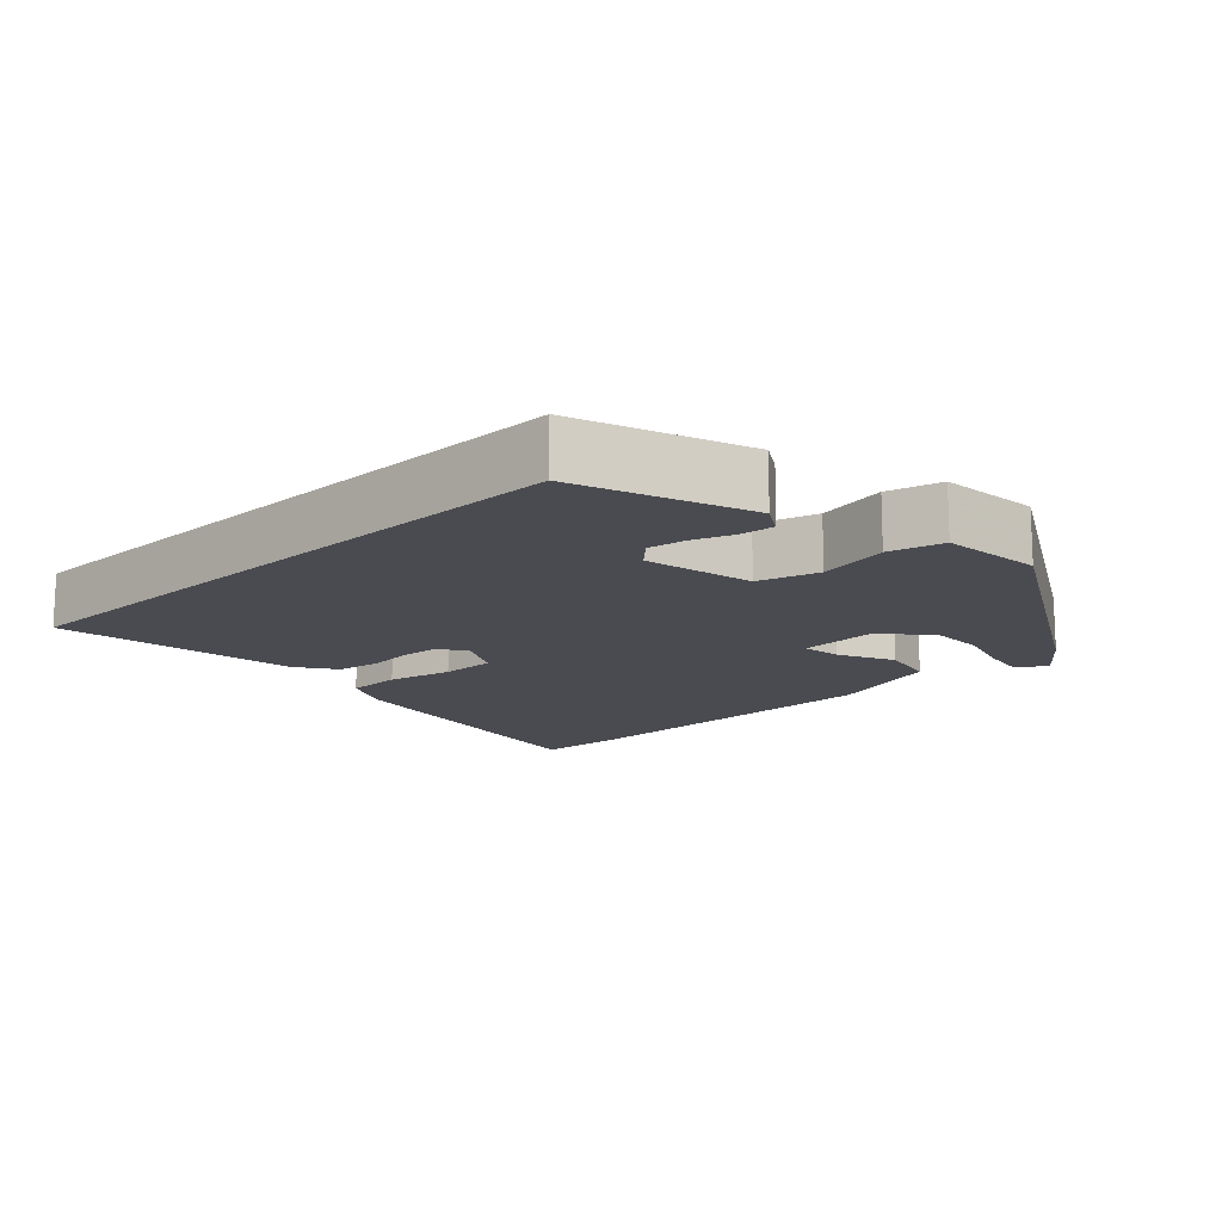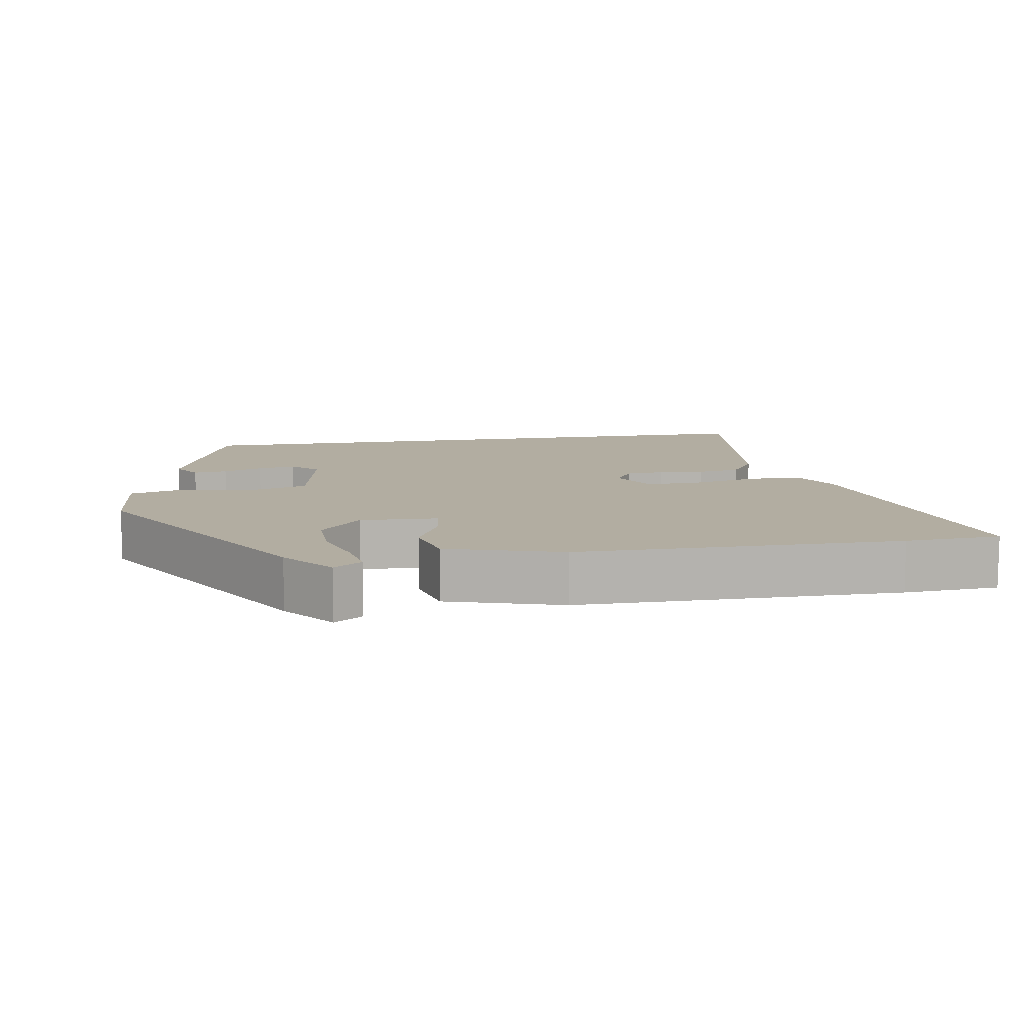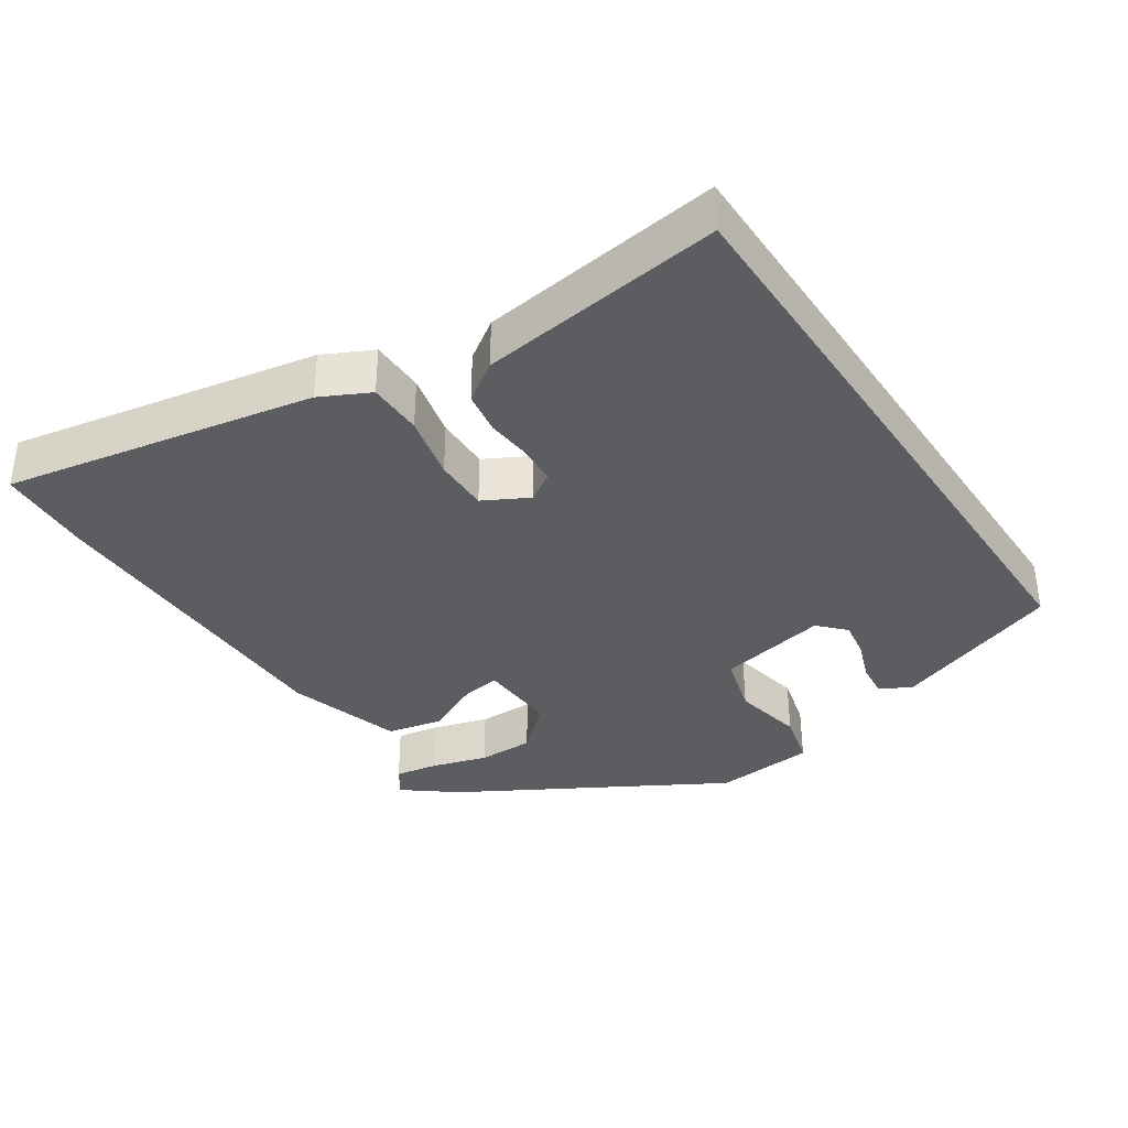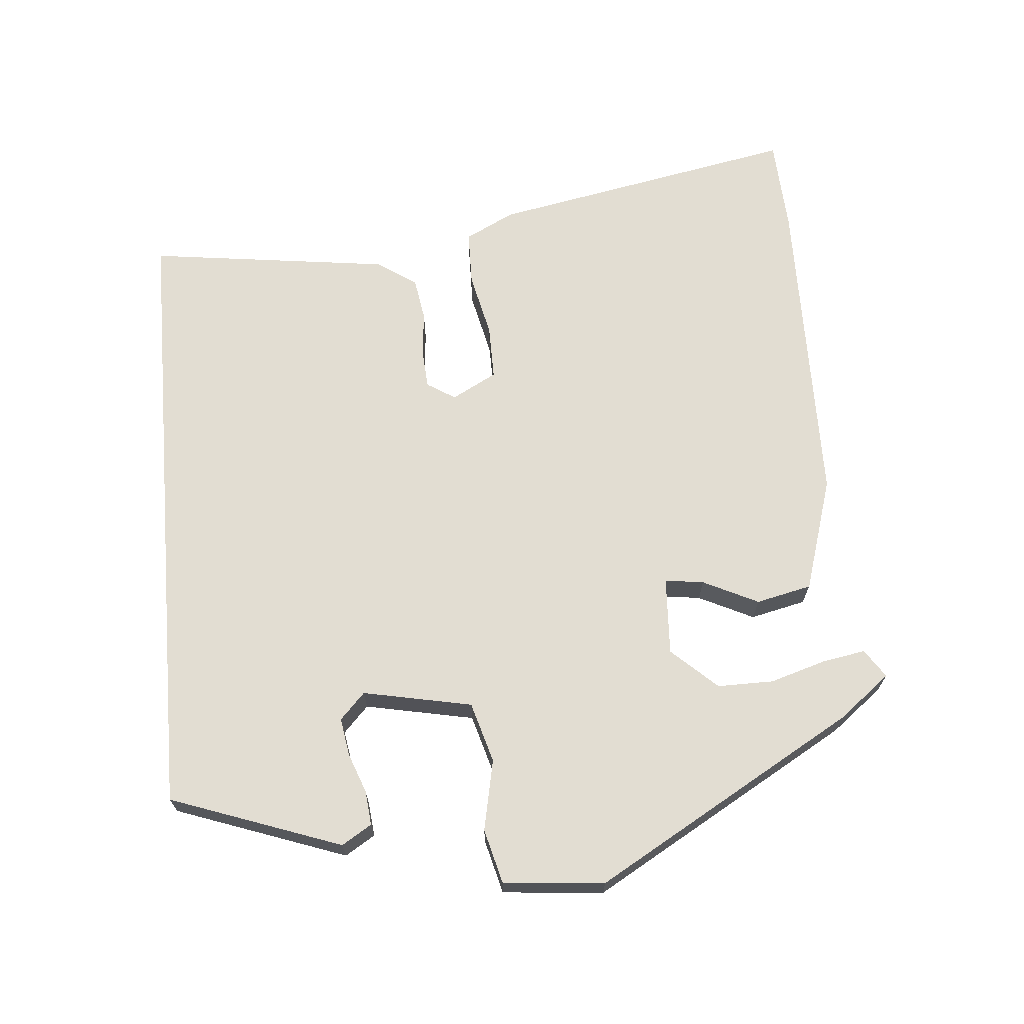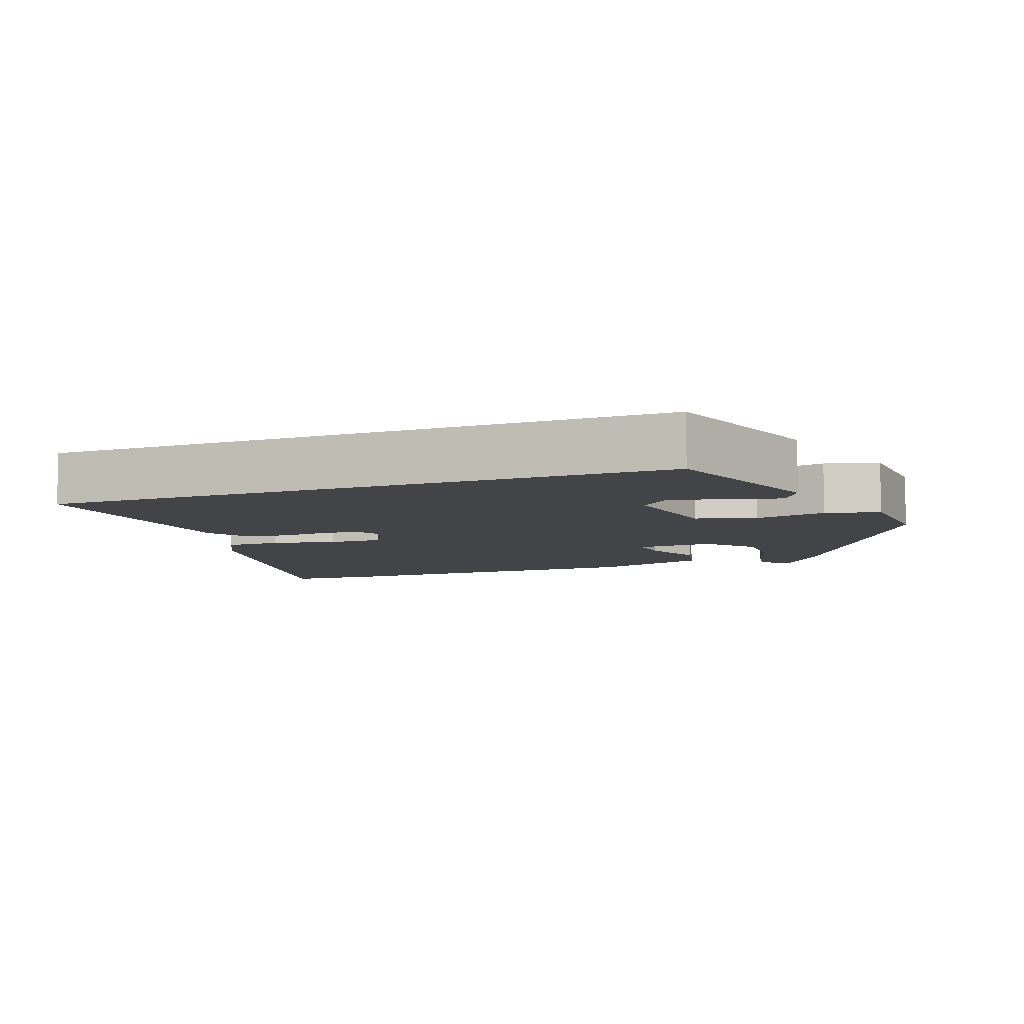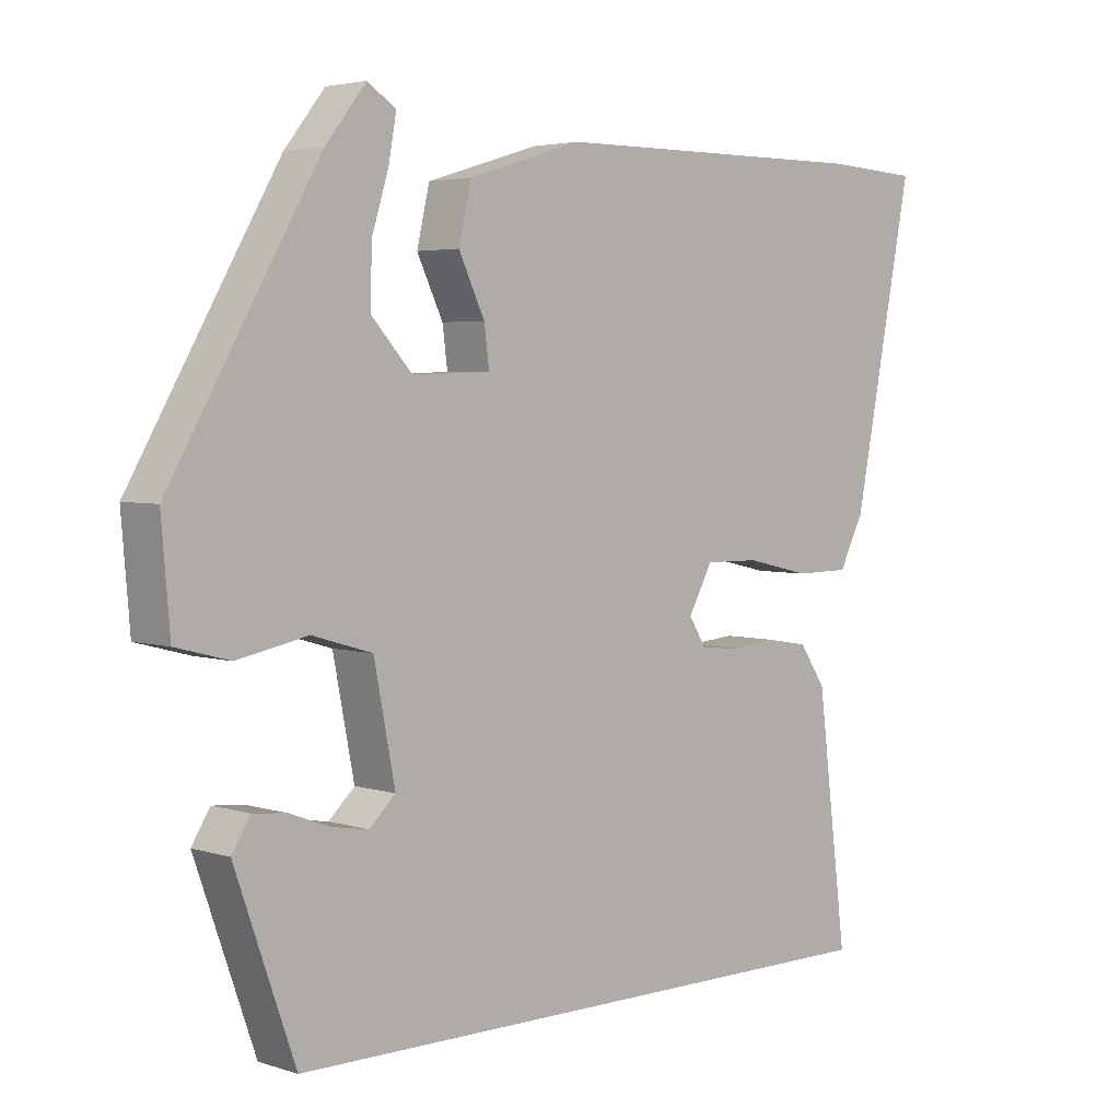
<metadata>
{"format":"obj","ext":"obj","renderer":"f3d","projection":"perspective","resolution":1024,"background":"white","views":[{"elev":-14.4,"azim":-136.2,"up":"+Y"},{"elev":10.5,"azim":-9.6,"up":"+Y"},{"elev":-36.5,"azim":123.9,"up":"+Y"},{"elev":68.2,"azim":-94.6,"up":"+Y"},{"elev":-7.9,"azim":-160.0,"up":"+Y"},{"elev":3.8,"azim":-43.6,"up":"+Z"}]}
</metadata>
<code>
v 0.493 0.07 0.5
v 0.627 0.07 0.492
v 0.542 0.07 0.058
v 0.507 0.07 -0.011
v 0.43 0.07 -0.012
v 0.339 0.07 0.009
v 0.262 0.07 0.01
v 0.228 0.07 -0.053
v 0.253 0.07 -0.093
v 0.307 0.07 -0.097
v 0.372 0.07 -0.091
v 0.432 0.07 -0.101
v 0.469 0.07 -0.156
v 0.512 0.07 -0.5
v -0.368 0.07 -0.5
v -0.453 0.07 -0.259
v -0.427 0.07 -0.217
v -0.379 0.07 -0.222
v -0.323 0.07 -0.243
v -0.27 0.07 -0.252
v -0.233 0.07 -0.217
v -0.263 0.07 -0.063
v -0.348 0.07 -0.038
v -0.448 0.07 -0.058
v -0.524 0.07 -0.038
v -0.536 0.07 0.105
v -0.325 0.07 0.47
v -0.268 0.07 0.542
v -0.228 0.07 0.515
v -0.239 0.07 0.454
v -0.263 0.07 0.376
v -0.264 0.07 0.297
v -0.206 0.07 0.233
v -0.096 0.07 0.238
v -0.103 0.07 0.293
v -0.14 0.07 0.371
v -0.122 0.07 0.449
v 0.039 0.07 0.498
v 0.493 0 0.5
v 0.627 0 0.492
v 0.542 0 0.058
v 0.507 0 -0.011
v 0.43 0 -0.012
v 0.339 0 0.009
v 0.262 0 0.01
v 0.228 0 -0.053
v 0.253 0 -0.093
v 0.307 0 -0.097
v 0.372 0 -0.091
v 0.432 0 -0.101
v 0.469 0 -0.156
v 0.512 0 -0.5
v -0.368 0 -0.5
v -0.453 0 -0.259
v -0.427 0 -0.217
v -0.379 0 -0.222
v -0.323 0 -0.243
v -0.27 0 -0.252
v -0.233 0 -0.217
v -0.263 0 -0.063
v -0.348 0 -0.038
v -0.448 0 -0.058
v -0.524 0 -0.038
v -0.536 0 0.105
v -0.325 0 0.47
v -0.268 0 0.542
v -0.228 0 0.515
v -0.239 0 0.454
v -0.263 0 0.376
v -0.264 0 0.297
v -0.206 0 0.233
v -0.096 0 0.238
v -0.103 0 0.293
v -0.14 0 0.371
v -0.122 0 0.449
v 0.039 0 0.498
f 35 36 37 38
f 34 35 38 1
f 28 29 30 31
f 28 31 32
f 27 28 32
f 26 27 32
f 23 24 25 26
f 22 23 26 32
f 21 22 32 33
f 16 17 18 19
f 16 19 20
f 15 16 20
f 14 15 20 21
f 10 11 12 13
f 9 10 13 14
f 3 4 5 6
f 3 6 7
f 34 1 2 3
f 34 3 7
f 33 34 7 8
f 9 14 21 33
f 8 9 33
f 76 75 74 73
f 39 76 73 72
f 69 68 67 66
f 70 69 66
f 70 66 65
f 70 65 64
f 64 63 62 61
f 70 64 61 60
f 71 70 60 59
f 57 56 55 54
f 58 57 54
f 58 54 53
f 59 58 53 52
f 51 50 49 48
f 52 51 48 47
f 44 43 42 41
f 45 44 41
f 41 40 39 72
f 45 41 72
f 46 45 72 71
f 71 59 52 47
f 71 47 46
f 1 39 40 2
f 2 40 41 3
f 3 41 42 4
f 4 42 43 5
f 5 43 44 6
f 6 44 45 7
f 7 45 46 8
f 8 46 47 9
f 9 47 48 10
f 10 48 49 11
f 11 49 50 12
f 12 50 51 13
f 13 51 52 14
f 14 52 53 15
f 15 53 54 16
f 16 54 55 17
f 17 55 56 18
f 18 56 57 19
f 19 57 58 20
f 20 58 59 21
f 21 59 60 22
f 22 60 61 23
f 23 61 62 24
f 24 62 63 25
f 25 63 64 26
f 26 64 65 27
f 27 65 66 28
f 28 66 67 29
f 29 67 68 30
f 30 68 69 31
f 31 69 70 32
f 32 70 71 33
f 33 71 72 34
f 34 72 73 35
f 35 73 74 36
f 36 74 75 37
f 37 75 76 38
f 38 76 39 1

</code>
